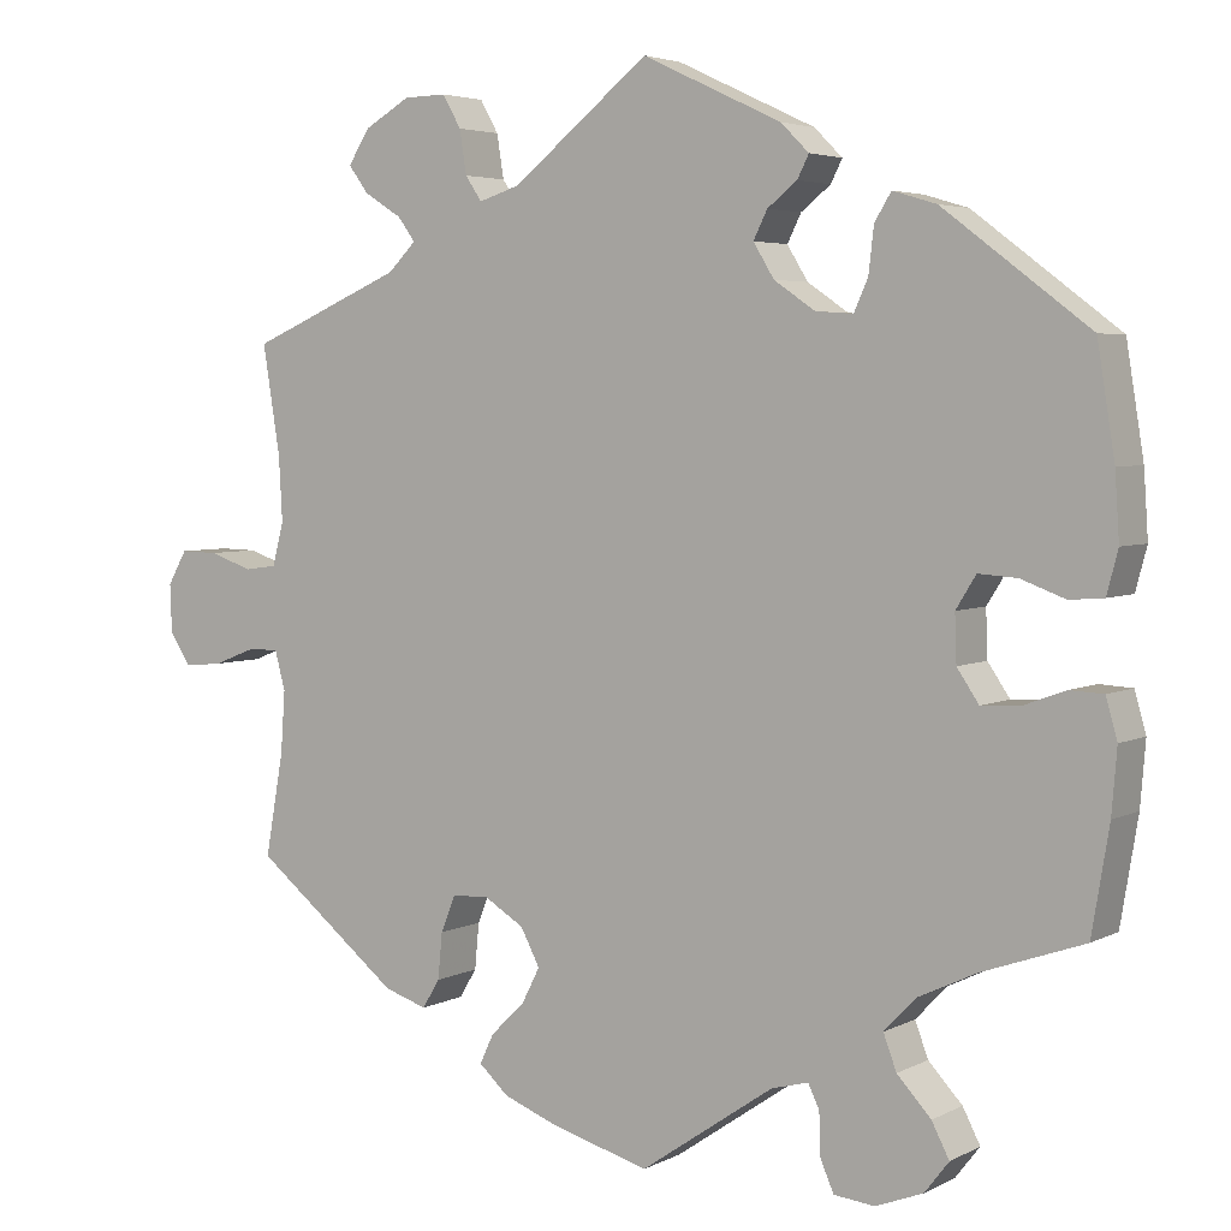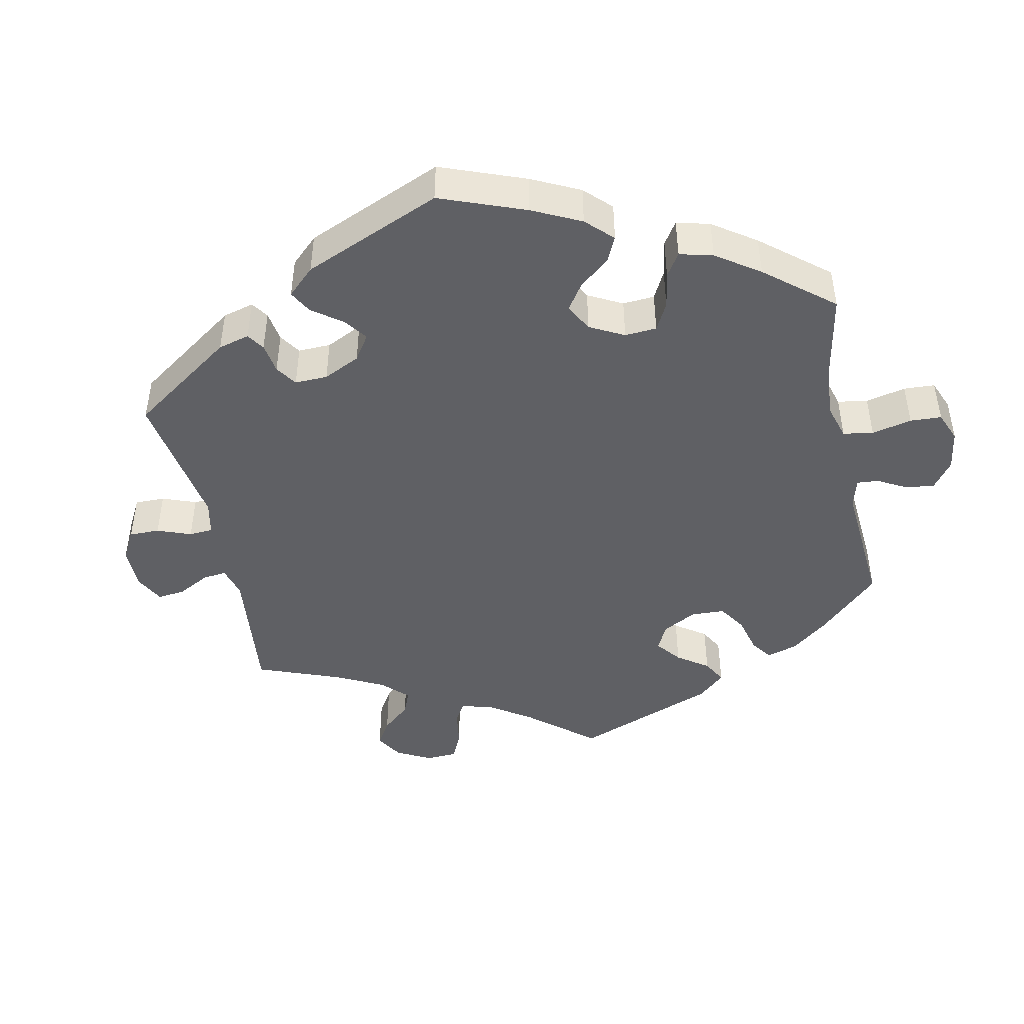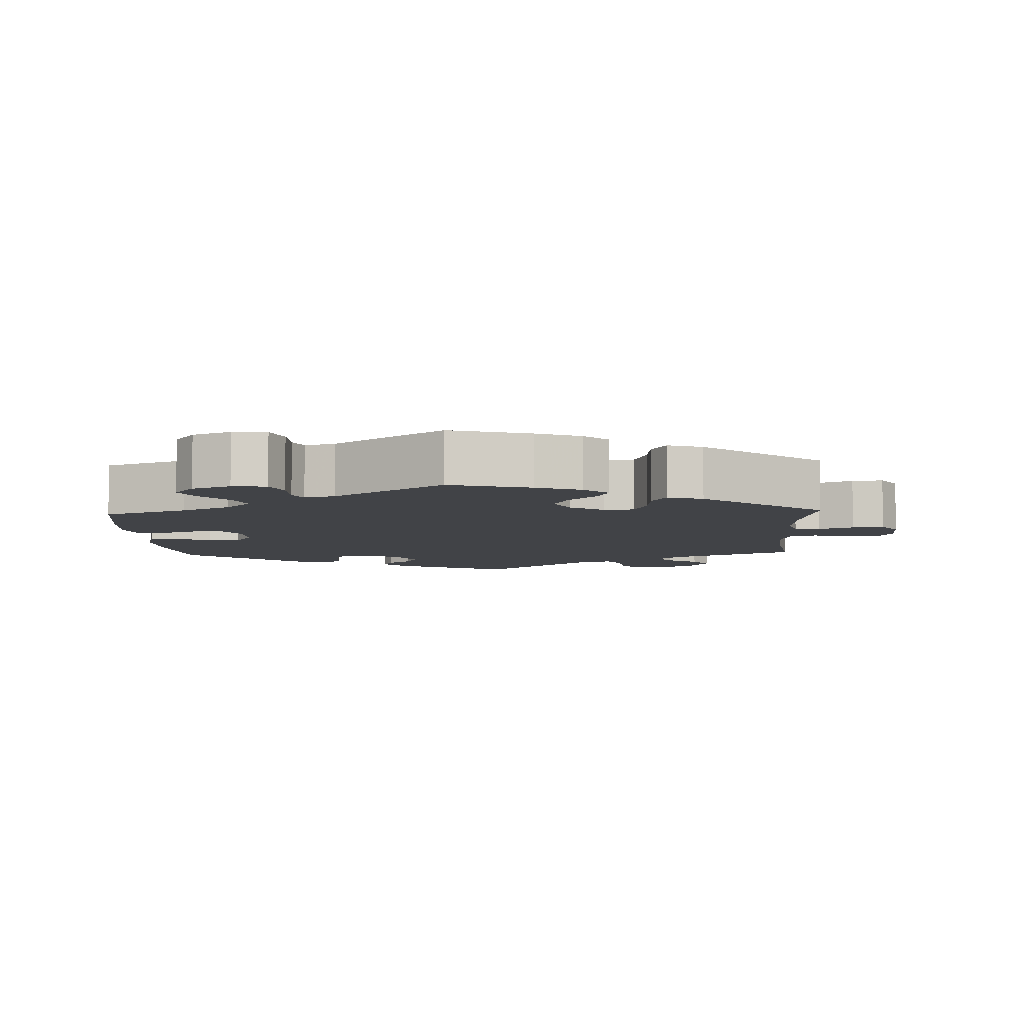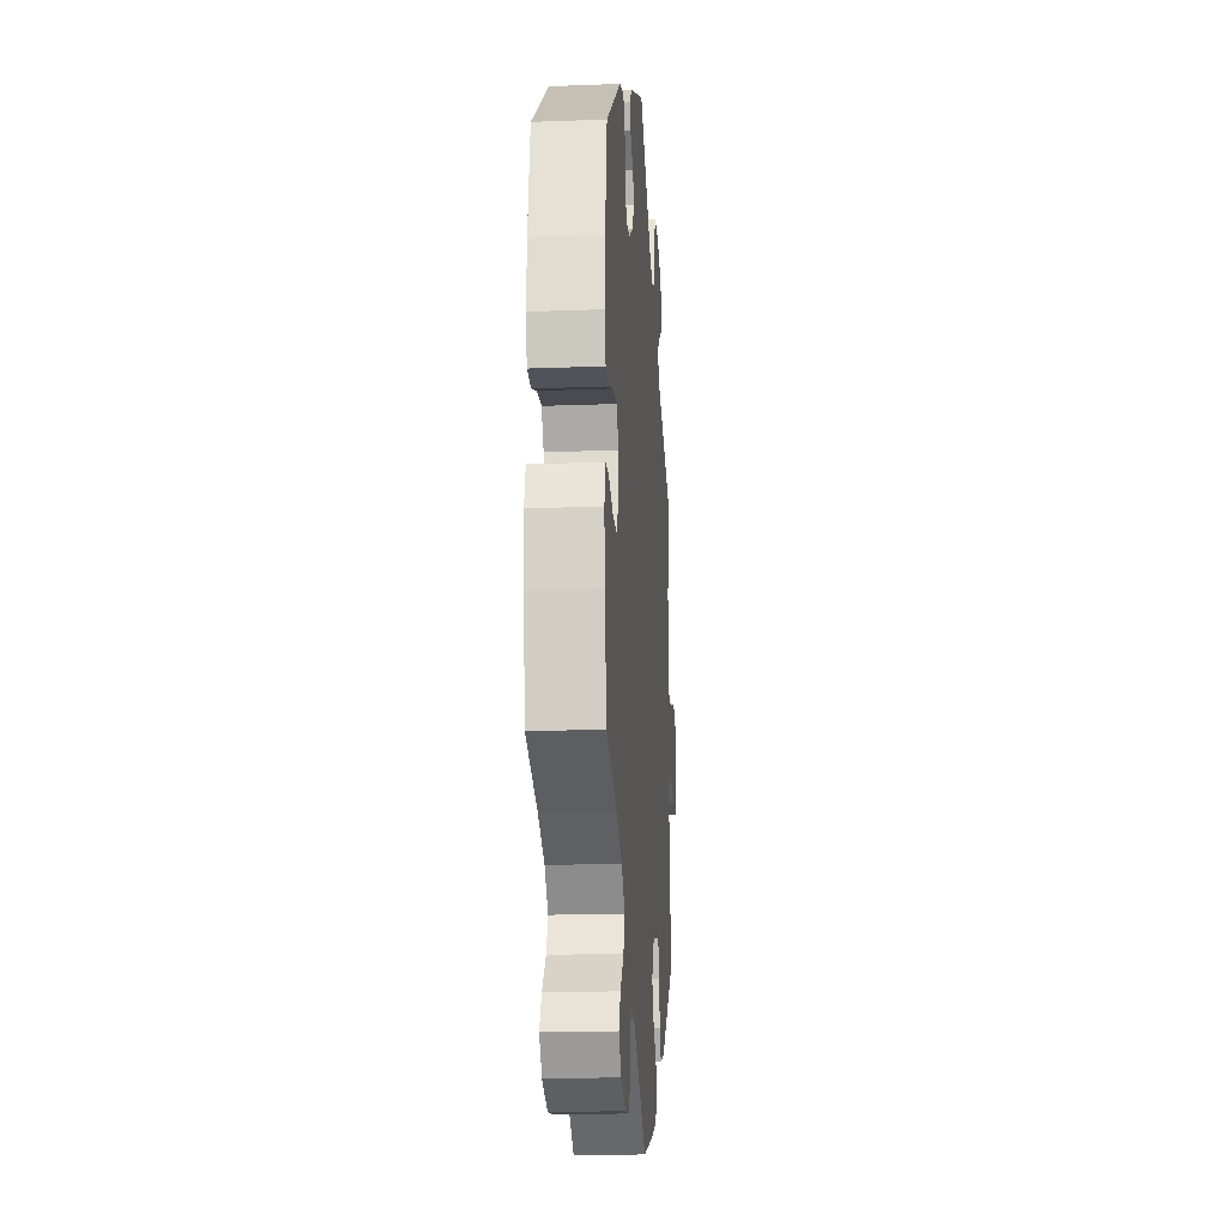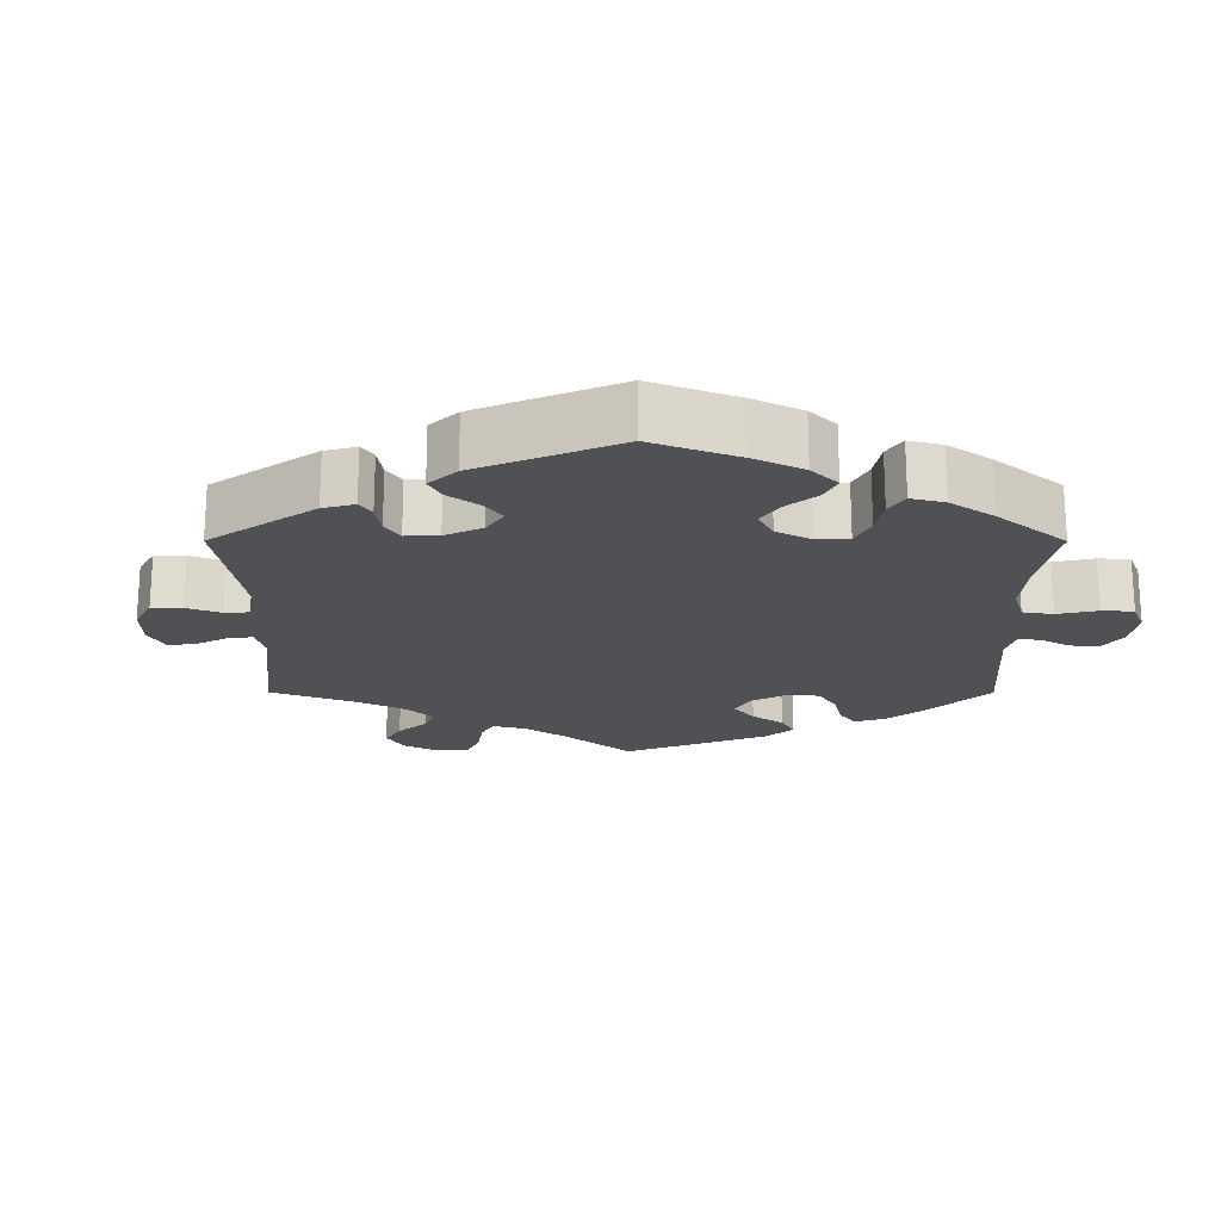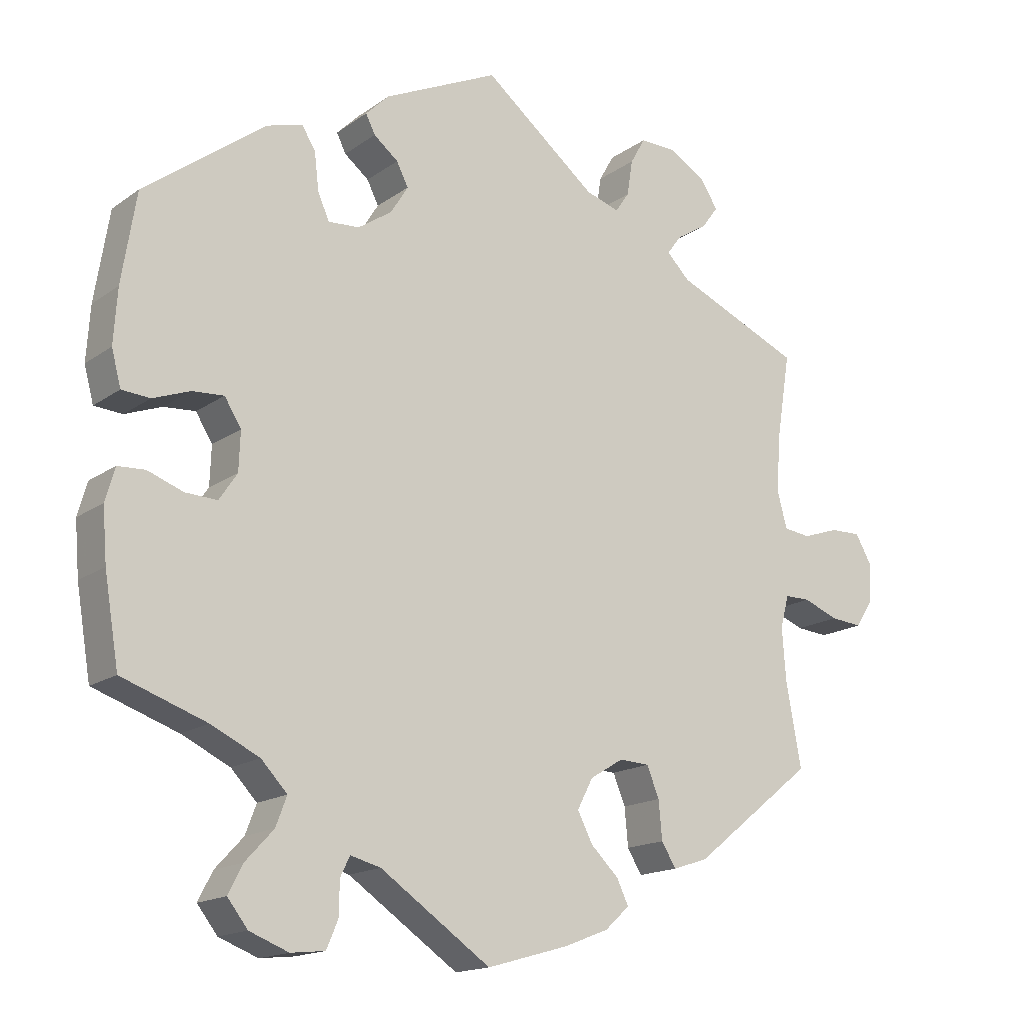
<metadata>
{"format":"obj","ext":"obj","renderer":"f3d","projection":"perspective","resolution":1024,"background":"white","views":[{"elev":4.2,"azim":32.4,"up":"+Z"},{"elev":-45.0,"azim":71.9,"up":"+Y"},{"elev":-6.9,"azim":-177.2,"up":"+Y"},{"elev":-18.3,"azim":94.2,"up":"+Z"},{"elev":-19.6,"azim":59.9,"up":"+Y"},{"elev":-16.2,"azim":144.7,"up":"+Z"}]}
</metadata>
<code>
v 0.384 0.07 -0.33
v 0.317 0.07 -0.362
v 0.281 0.07 -0.4
v 0.296 0.07 -0.44
v 0.335 0.07 -0.482
v 0.355 0.07 -0.521
v 0.327 0.07 -0.557
v 0.273 0.07 -0.578
v 0.226 0.07 -0.573
v 0.21 0.07 -0.536
v 0.209 0.07 -0.489
v 0.196 0.07 -0.462
v 0.154 0.07 -0.473
v 0.001 0.07 -0.578
v -0.112 0.07 -0.546
v -0.174 0.07 -0.522
v -0.208 0.07 -0.491
v -0.192 0.07 -0.457
v -0.153 0.07 -0.419
v -0.132 0.07 -0.378
v -0.154 0.07 -0.336
v -0.2 0.07 -0.308
v -0.242 0.07 -0.31
v -0.259 0.07 -0.352
v -0.264 0.07 -0.405
v -0.284 0.07 -0.438
v -0.333 0.07 -0.422
v -0.501 0.07 -0.288
v -0.48 0.07 -0.17
v -0.475 0.07 -0.099
v -0.487 0.07 -0.054
v -0.522 0.07 -0.054
v -0.571 0.07 -0.073
v -0.615 0.07 -0.077
v -0.639 0.07 -0.04
v -0.641 0.07 0.015
v -0.619 0.07 0.054
v -0.576 0.07 0.053
v -0.526 0.07 0.036
v -0.489 0.07 0.041
v -0.476 0.07 0.09
v -0.48 0.07 0.164
v -0.5 0.07 0.289
v -0.324 0.07 0.365
v -0.292 0.07 0.397
v -0.312 0.07 0.424
v -0.355 0.07 0.451
v -0.378 0.07 0.482
v -0.353 0.07 0.521
v -0.301 0.07 0.551
v -0.252 0.07 0.552
v -0.231 0.07 0.515
v -0.223 0.07 0.465
v -0.204 0.07 0.437
v -0.157 0.07 0.452
v 0 0.07 0.578
v 0.16 0.07 0.503
v 0.192 0.07 0.471
v 0.179 0.07 0.445
v 0.145 0.07 0.418
v 0.129 0.07 0.386
v 0.153 0.07 0.347
v 0.2 0.07 0.315
v 0.243 0.07 0.312
v 0.259 0.07 0.348
v 0.265 0.07 0.4
v 0.284 0.07 0.431
v 0.334 0.07 0.416
v 0.501 0.07 0.29
v 0.521 0.07 0.165
v 0.526 0.07 0.09
v 0.513 0.07 0.041
v 0.474 0.07 0.038
v 0.423 0.07 0.057
v 0.379 0.07 0.06
v 0.356 0.07 0.023
v 0.358 0.07 -0.031
v 0.383 0.07 -0.068
v 0.427 0.07 -0.066
v 0.476 0.07 -0.048
v 0.514 0.07 -0.05
v 0.527 0.07 -0.096
v 0.521 0.07 -0.169
v 0.501 0.07 -0.289
v 0.384 0 -0.33
v 0.317 0 -0.362
v 0.281 0 -0.4
v 0.296 0 -0.44
v 0.335 0 -0.482
v 0.355 0 -0.521
v 0.327 0 -0.557
v 0.273 0 -0.578
v 0.226 0 -0.573
v 0.21 0 -0.536
v 0.209 0 -0.489
v 0.196 0 -0.462
v 0.154 0 -0.473
v 0.001 0 -0.578
v -0.112 0 -0.546
v -0.174 0 -0.522
v -0.208 0 -0.491
v -0.192 0 -0.457
v -0.153 0 -0.419
v -0.132 0 -0.378
v -0.154 0 -0.336
v -0.2 0 -0.308
v -0.242 0 -0.31
v -0.259 0 -0.352
v -0.264 0 -0.405
v -0.284 0 -0.438
v -0.333 0 -0.422
v -0.501 0 -0.288
v -0.48 0 -0.17
v -0.475 0 -0.099
v -0.487 0 -0.054
v -0.522 0 -0.054
v -0.571 0 -0.073
v -0.615 0 -0.077
v -0.639 0 -0.04
v -0.641 0 0.015
v -0.619 0 0.054
v -0.576 0 0.053
v -0.526 0 0.036
v -0.489 0 0.041
v -0.476 0 0.09
v -0.48 0 0.164
v -0.5 0 0.289
v -0.324 0 0.365
v -0.292 0 0.397
v -0.312 0 0.424
v -0.355 0 0.451
v -0.378 0 0.482
v -0.353 0 0.521
v -0.301 0 0.551
v -0.252 0 0.552
v -0.231 0 0.515
v -0.223 0 0.465
v -0.204 0 0.437
v -0.157 0 0.452
v 0 0 0.578
v 0.16 0 0.503
v 0.192 0 0.471
v 0.179 0 0.445
v 0.145 0 0.418
v 0.129 0 0.386
v 0.153 0 0.347
v 0.2 0 0.315
v 0.243 0 0.312
v 0.259 0 0.348
v 0.265 0 0.4
v 0.284 0 0.431
v 0.334 0 0.416
v 0.501 0 0.29
v 0.521 0 0.165
v 0.526 0 0.09
v 0.513 0 0.041
v 0.474 0 0.038
v 0.423 0 0.057
v 0.379 0 0.06
v 0.356 0 0.023
v 0.358 0 -0.031
v 0.383 0 -0.068
v 0.427 0 -0.066
v 0.476 0 -0.048
v 0.514 0 -0.05
v 0.527 0 -0.096
v 0.521 0 -0.169
v 0.501 0 -0.289
f 83 84 1
f 82 83 1 2
f 79 80 81 82
f 78 79 82 2
f 77 78 2 3
f 76 77 3
f 71 72 73 74
f 71 74 75
f 70 71 75
f 69 70 75
f 68 69 75 76
f 65 66 67 68
f 64 65 68 76
f 57 58 59 60
f 55 56 57 60
f 54 55 60 61
f 50 51 52 53
f 50 53 54
f 49 50 54
f 46 47 48 49
f 45 46 49 54
f 44 45 54 61
f 42 43 44 61
f 36 37 38 39
f 36 39 40
f 35 36 40
f 32 33 34 35
f 31 32 35 40
f 30 31 40 41
f 26 27 28 29
f 24 25 26 29
f 23 24 29 30
f 22 23 30 41
f 16 17 18 19
f 16 19 20
f 13 14 15 16
f 12 13 16 20
f 8 9 10 11
f 8 11 12
f 7 8 12
f 4 5 6 7
f 3 4 7 12
f 63 64 76 3
f 41 42 61 62
f 21 22 41 62
f 20 21 62 63
f 3 12 20 63
f 85 168 167
f 86 85 167 166
f 166 165 164 163
f 86 166 163 162
f 87 86 162 161
f 87 161 160
f 158 157 156 155
f 159 158 155
f 159 155 154
f 159 154 153
f 160 159 153 152
f 152 151 150 149
f 160 152 149 148
f 144 143 142 141
f 144 141 140 139
f 145 144 139 138
f 137 136 135 134
f 138 137 134
f 138 134 133
f 133 132 131 130
f 138 133 130 129
f 145 138 129 128
f 145 128 127 126
f 123 122 121 120
f 124 123 120
f 124 120 119
f 119 118 117 116
f 124 119 116 115
f 125 124 115 114
f 113 112 111 110
f 113 110 109 108
f 114 113 108 107
f 125 114 107 106
f 103 102 101 100
f 104 103 100
f 100 99 98 97
f 104 100 97 96
f 95 94 93 92
f 96 95 92
f 96 92 91
f 91 90 89 88
f 96 91 88 87
f 87 160 148 147
f 146 145 126 125
f 146 125 106 105
f 147 146 105 104
f 147 104 96 87
f 1 85 86 2
f 2 86 87 3
f 3 87 88 4
f 4 88 89 5
f 5 89 90 6
f 6 90 91 7
f 7 91 92 8
f 8 92 93 9
f 9 93 94 10
f 10 94 95 11
f 11 95 96 12
f 12 96 97 13
f 13 97 98 14
f 14 98 99 15
f 15 99 100 16
f 16 100 101 17
f 17 101 102 18
f 18 102 103 19
f 19 103 104 20
f 20 104 105 21
f 21 105 106 22
f 22 106 107 23
f 23 107 108 24
f 24 108 109 25
f 25 109 110 26
f 26 110 111 27
f 27 111 112 28
f 28 112 113 29
f 29 113 114 30
f 30 114 115 31
f 31 115 116 32
f 32 116 117 33
f 33 117 118 34
f 34 118 119 35
f 35 119 120 36
f 36 120 121 37
f 37 121 122 38
f 38 122 123 39
f 39 123 124 40
f 40 124 125 41
f 41 125 126 42
f 42 126 127 43
f 43 127 128 44
f 44 128 129 45
f 45 129 130 46
f 46 130 131 47
f 47 131 132 48
f 48 132 133 49
f 49 133 134 50
f 50 134 135 51
f 51 135 136 52
f 52 136 137 53
f 53 137 138 54
f 54 138 139 55
f 55 139 140 56
f 56 140 141 57
f 57 141 142 58
f 58 142 143 59
f 59 143 144 60
f 60 144 145 61
f 61 145 146 62
f 62 146 147 63
f 63 147 148 64
f 64 148 149 65
f 65 149 150 66
f 66 150 151 67
f 67 151 152 68
f 68 152 153 69
f 69 153 154 70
f 70 154 155 71
f 71 155 156 72
f 72 156 157 73
f 73 157 158 74
f 74 158 159 75
f 75 159 160 76
f 76 160 161 77
f 77 161 162 78
f 78 162 163 79
f 79 163 164 80
f 80 164 165 81
f 81 165 166 82
f 82 166 167 83
f 83 167 168 84
f 84 168 85 1

</code>
